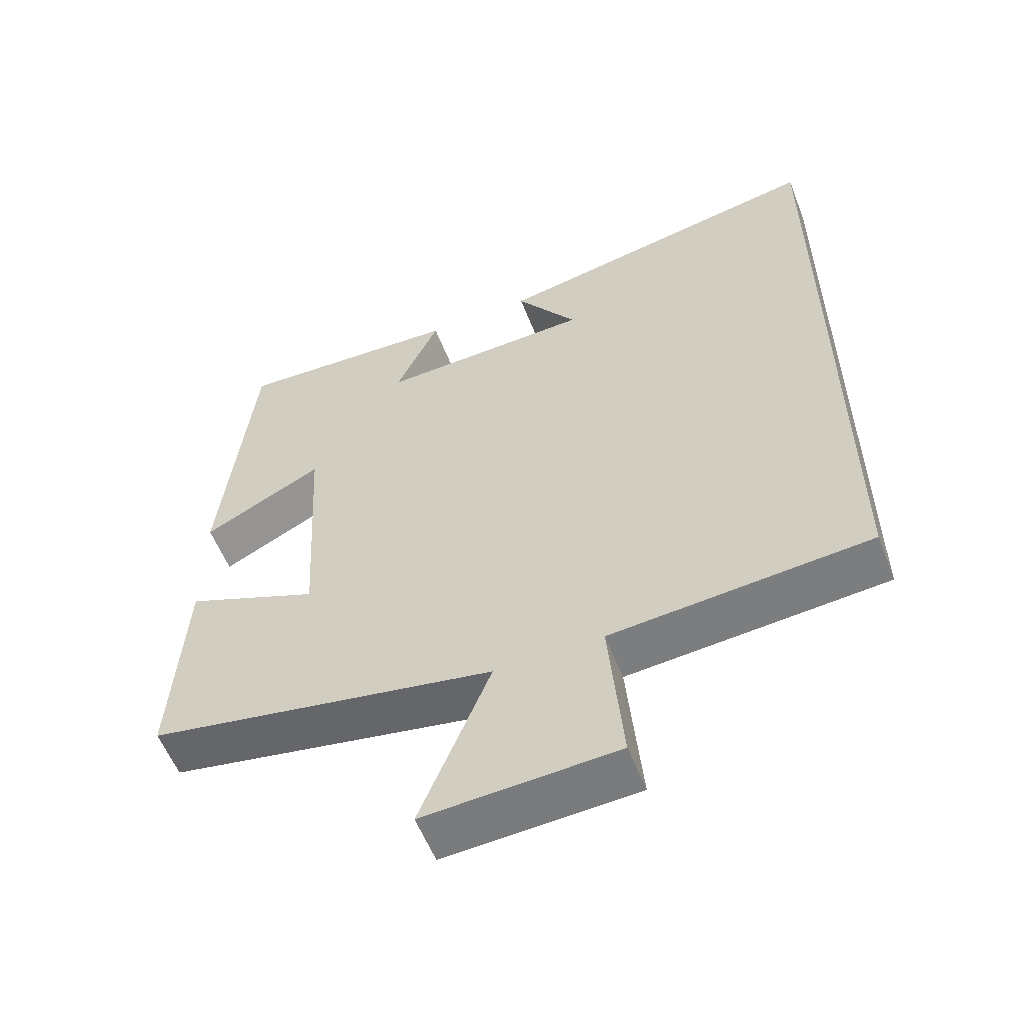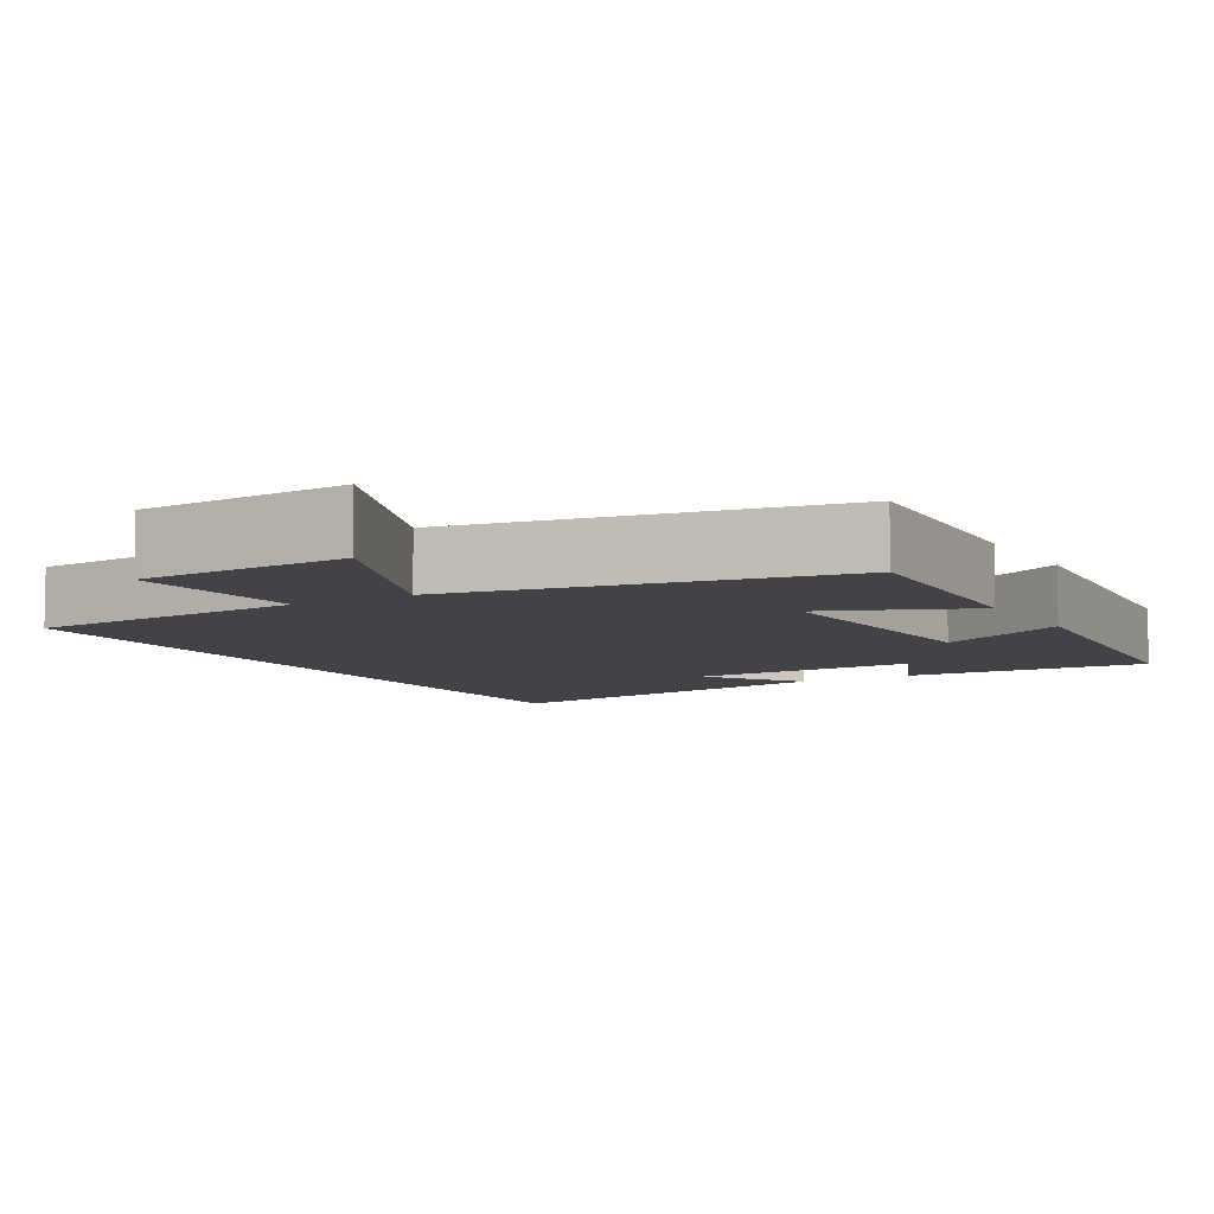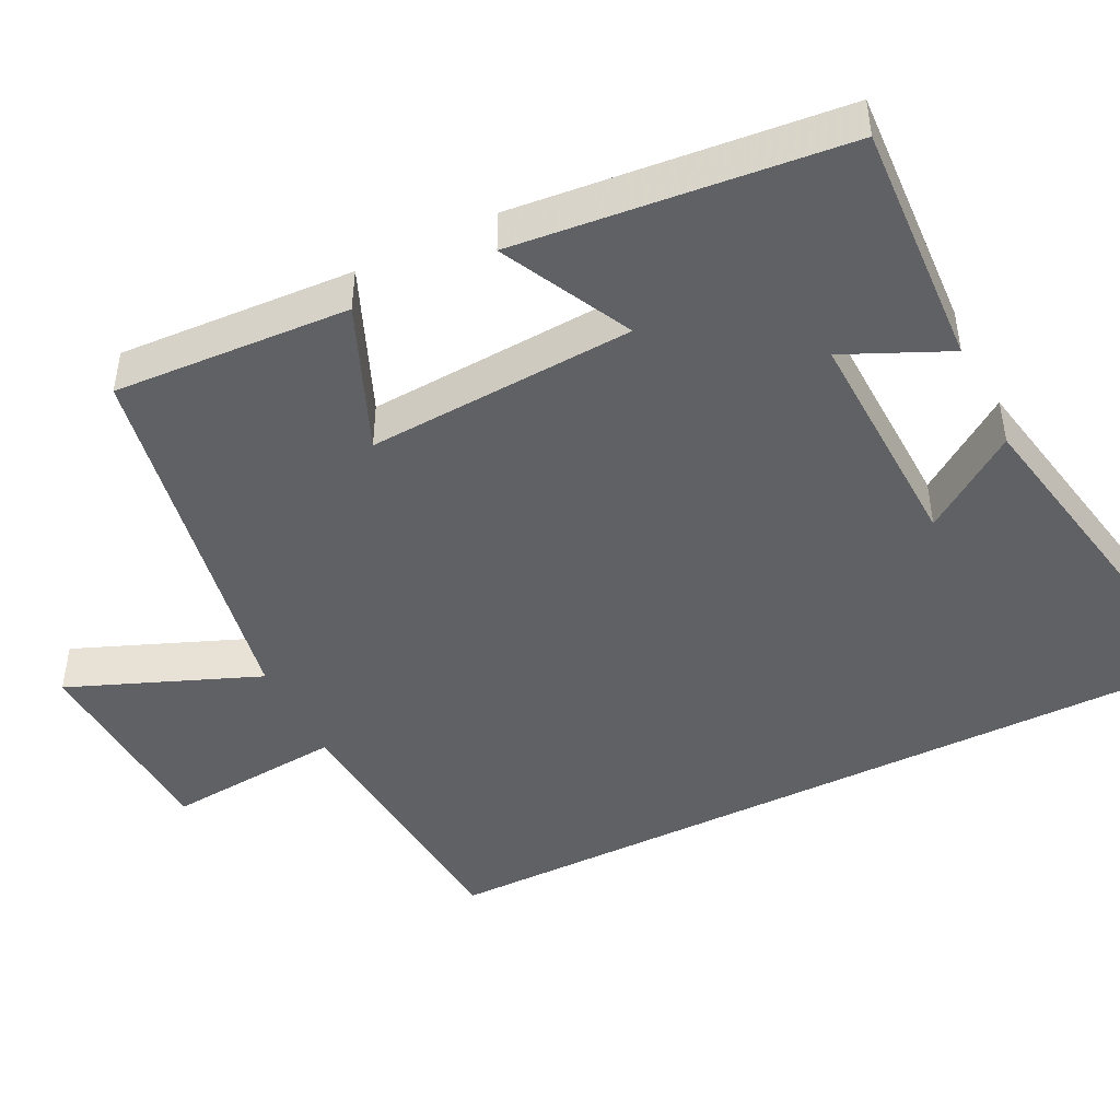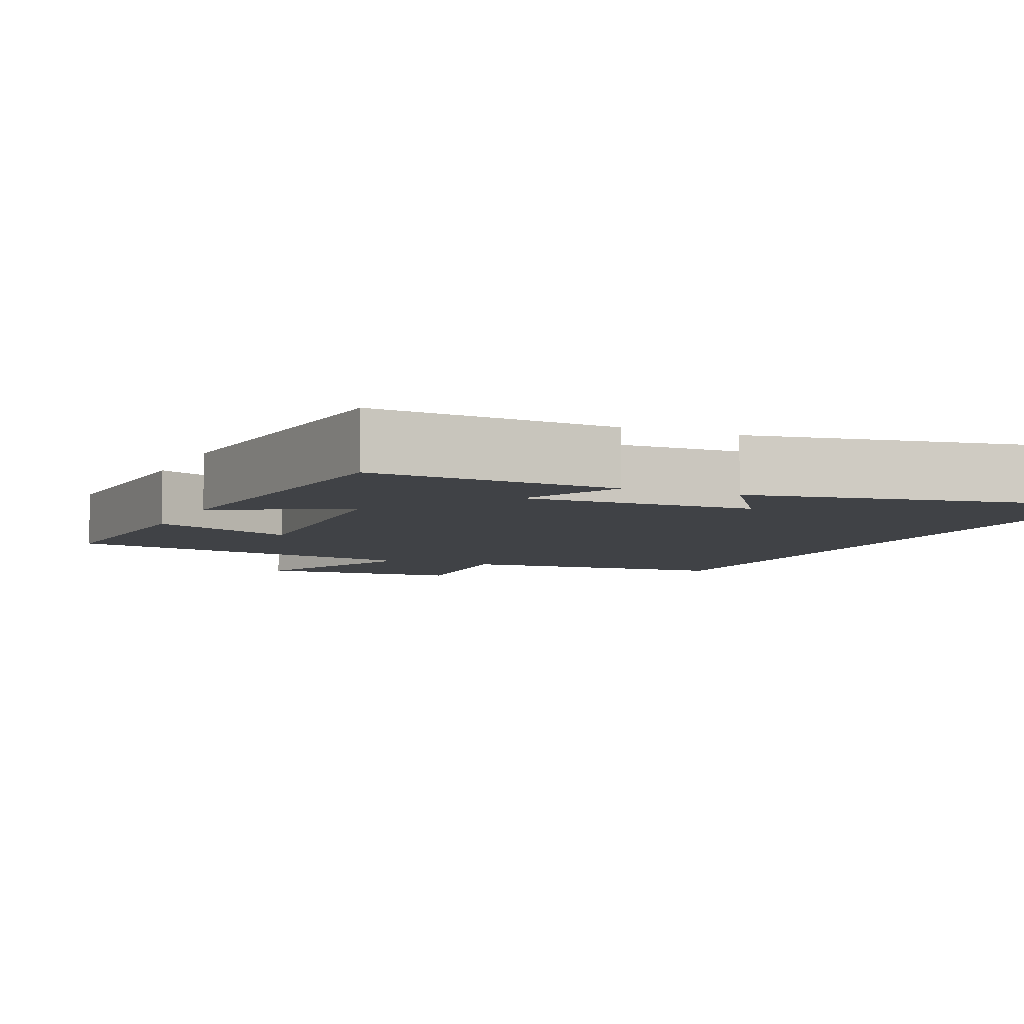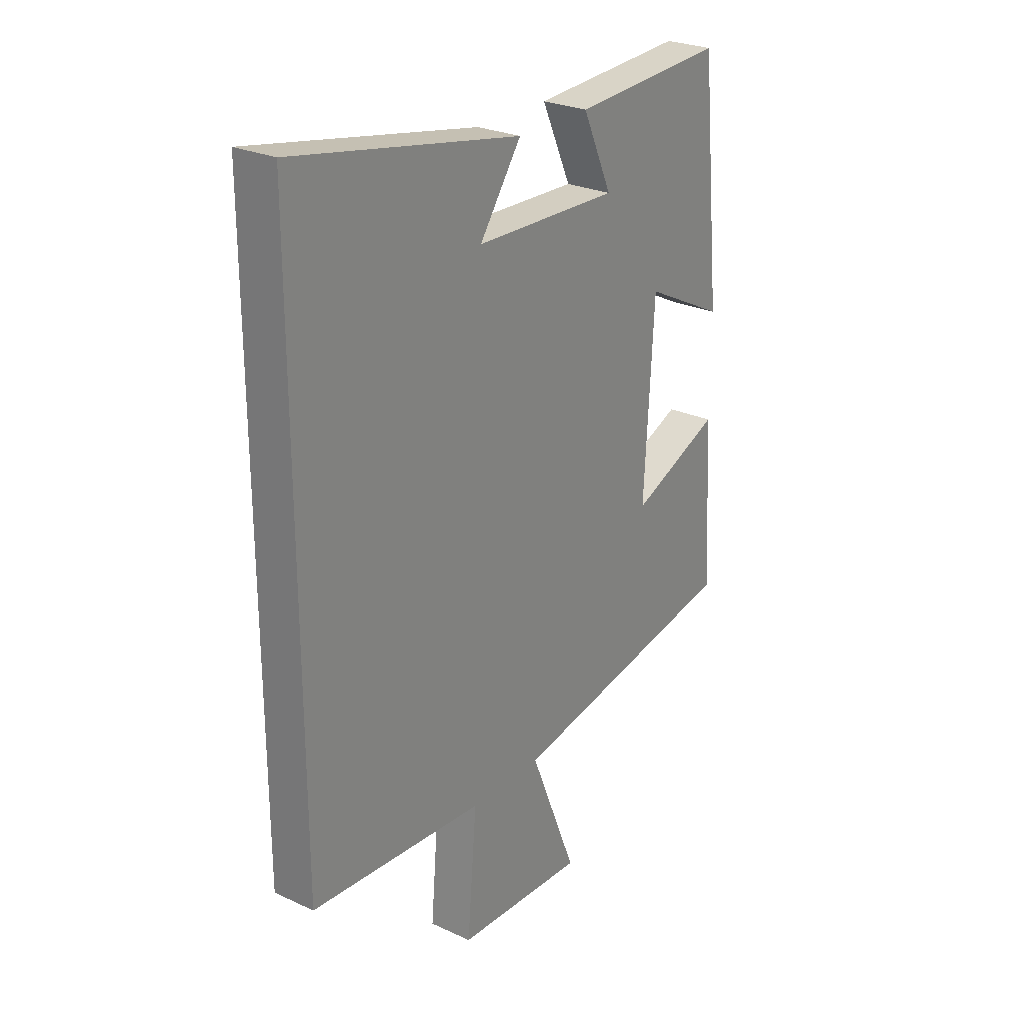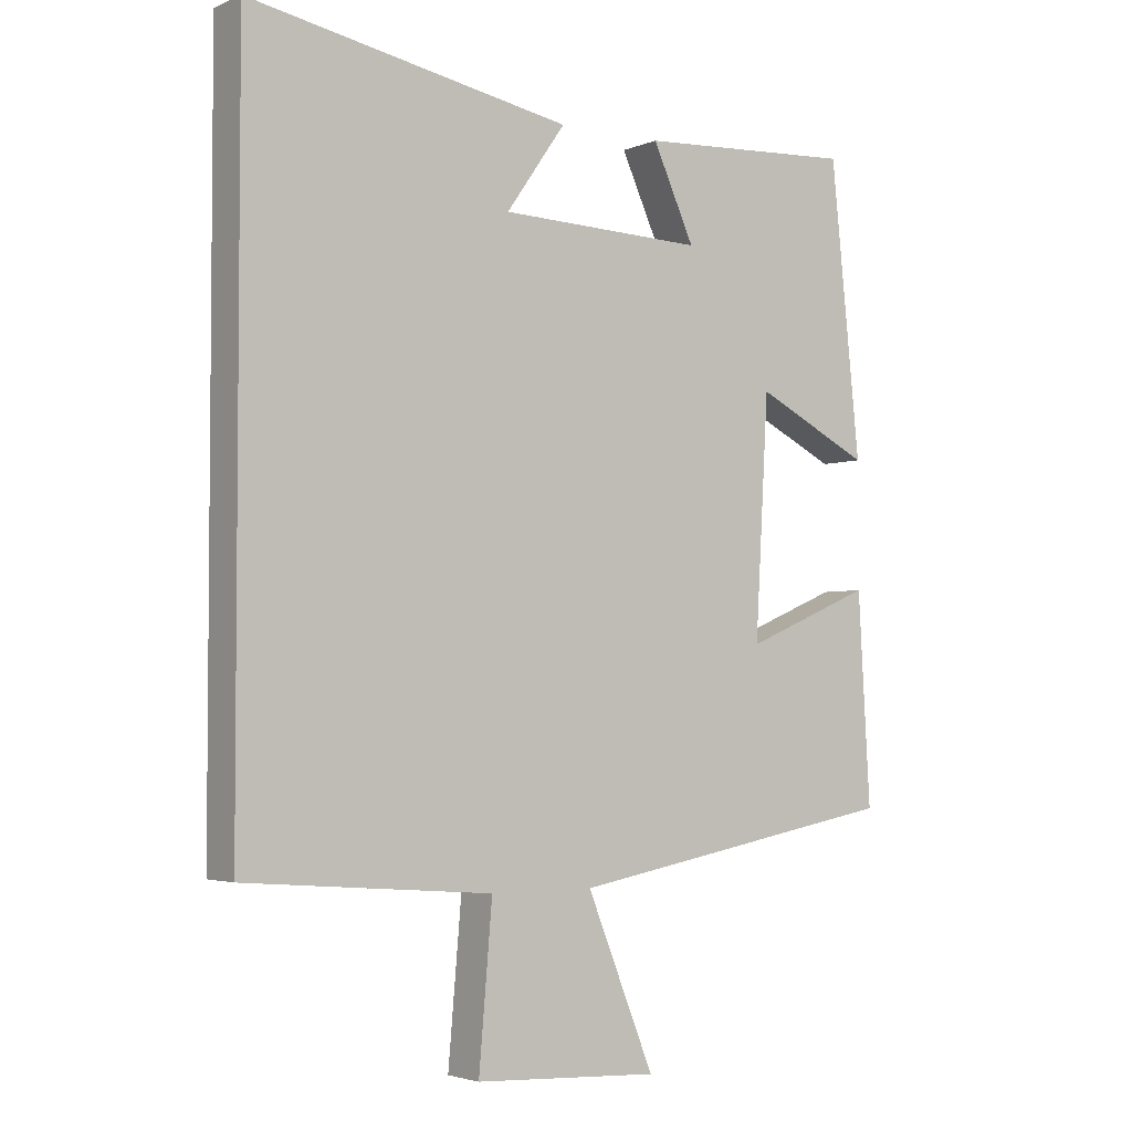
<metadata>
{"format":"obj","ext":"obj","renderer":"f3d","projection":"perspective","resolution":1024,"background":"white","views":[{"elev":-57.0,"azim":21.3,"up":"+Z"},{"elev":-7.3,"azim":-149.9,"up":"+Y"},{"elev":-45.9,"azim":-63.5,"up":"+Y"},{"elev":-6.1,"azim":-24.2,"up":"+Y"},{"elev":26.3,"azim":126.0,"up":"+Z"},{"elev":-3.3,"azim":143.9,"up":"+Z"}]}
</metadata>
<code>
v 0.5 0.07 -0.471
v 0.132 0.07 -0.5
v 0.152 0.07 -0.734
v -0.122 0.07 -0.748
v -0.022 0.07 -0.5
v -0.518 0.07 -0.408
v -0.5 0.07 -0.098
v -0.309 0.07 -0.178
v -0.329 0.07 0.174
v -0.5 0.07 0.088
v -0.456 0.07 0.518
v -0.133 0.07 0.5
v -0.195 0.07 0.364
v 0.109 0.07 0.374
v 0.021 0.07 0.5
v 0.5 0.07 0.591
v 0.5 0 -0.471
v 0.132 0 -0.5
v 0.152 0 -0.734
v -0.122 0 -0.748
v -0.022 0 -0.5
v -0.518 0 -0.408
v -0.5 0 -0.098
v -0.309 0 -0.178
v -0.329 0 0.174
v -0.5 0 0.088
v -0.456 0 0.518
v -0.133 0 0.5
v -0.195 0 0.364
v 0.109 0 0.374
v 0.021 0 0.5
v 0.5 0 0.591
f 14 15 16
f 14 16 1 2
f 13 14 2
f 10 11 12 13
f 9 10 13
f 8 9 13 2
f 5 6 7 8
f 5 8 2
f 2 3 4 5
f 32 31 30
f 18 17 32 30
f 18 30 29
f 29 28 27 26
f 29 26 25
f 18 29 25 24
f 24 23 22 21
f 18 24 21
f 21 20 19 18
f 1 17 18 2
f 2 18 19 3
f 3 19 20 4
f 4 20 21 5
f 5 21 22 6
f 6 22 23 7
f 7 23 24 8
f 8 24 25 9
f 9 25 26 10
f 10 26 27 11
f 11 27 28 12
f 12 28 29 13
f 13 29 30 14
f 14 30 31 15
f 15 31 32 16
f 16 32 17 1

</code>
